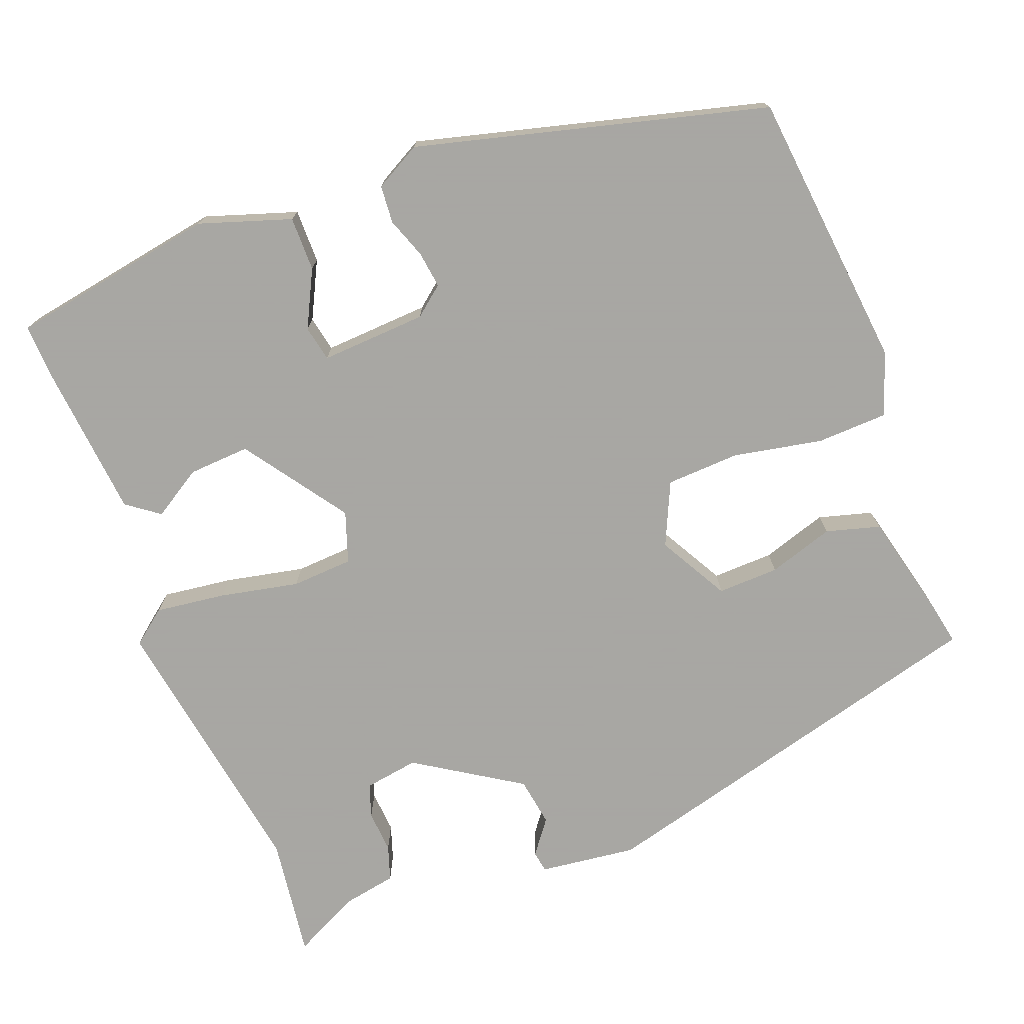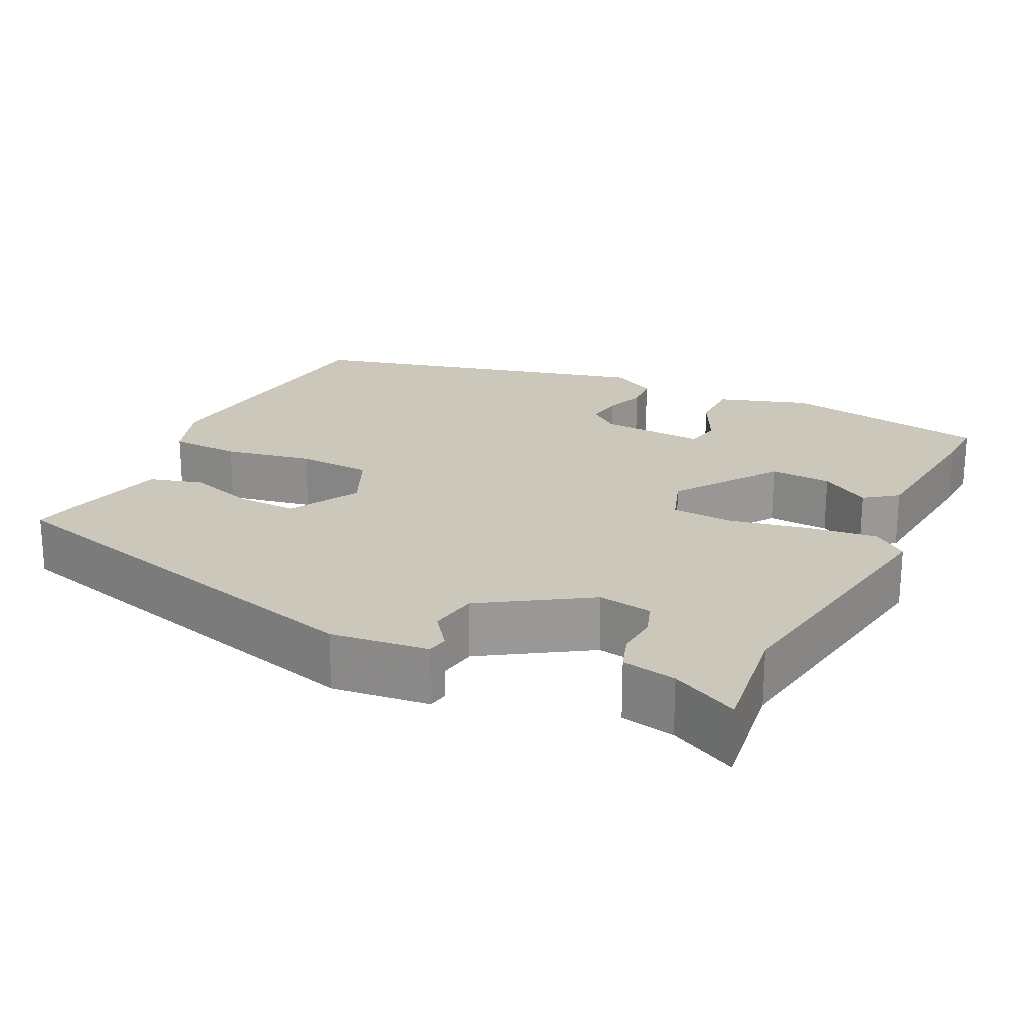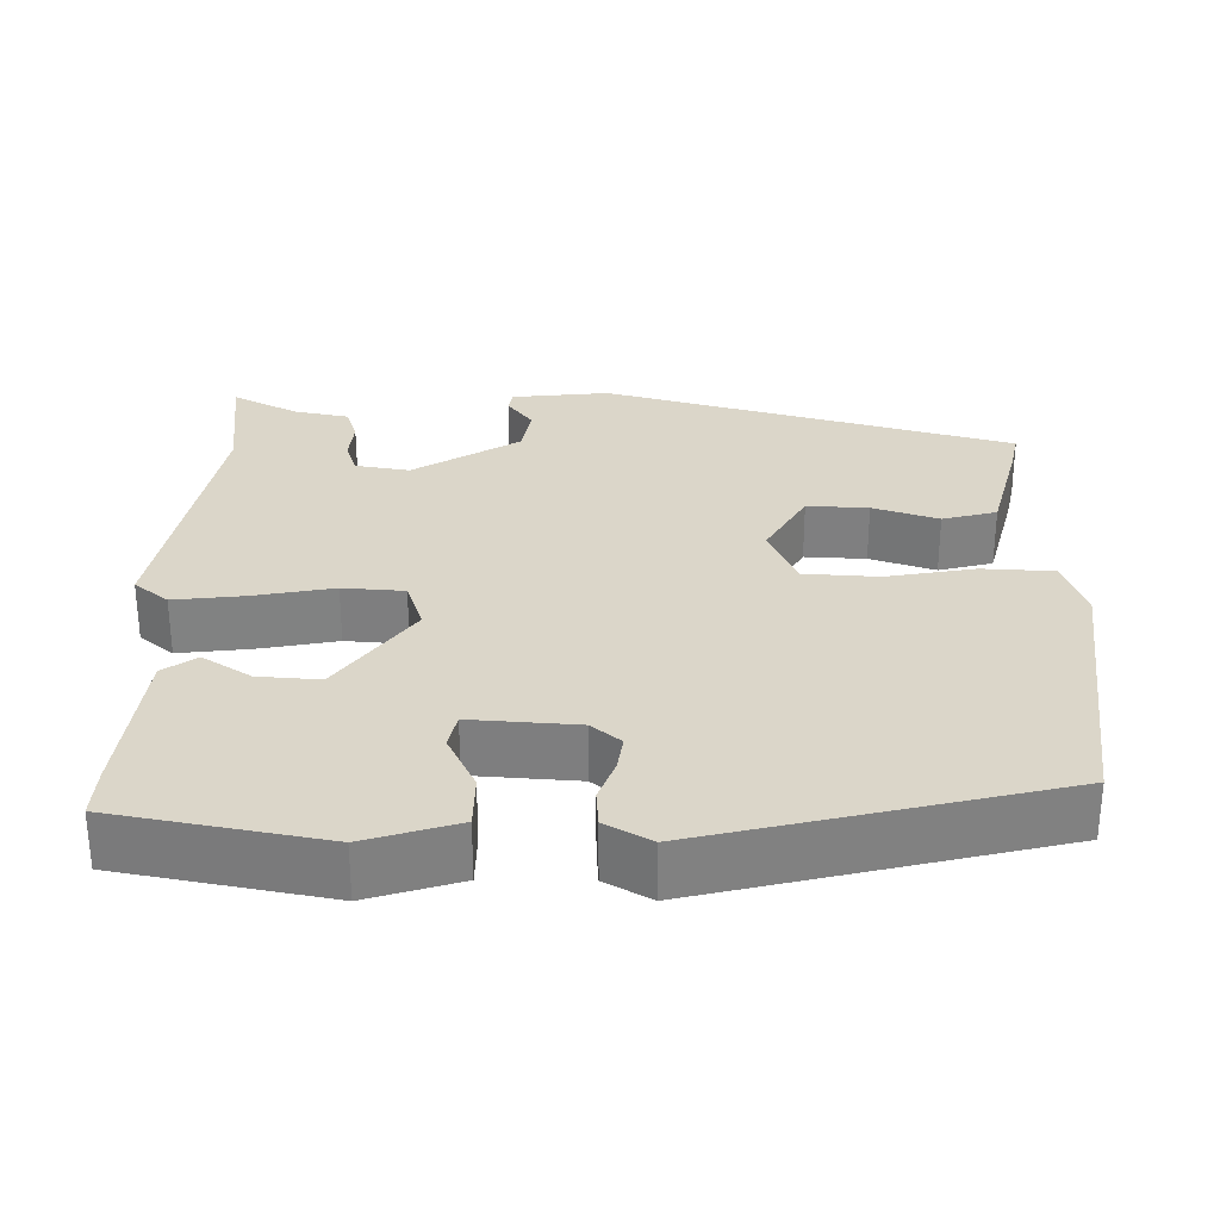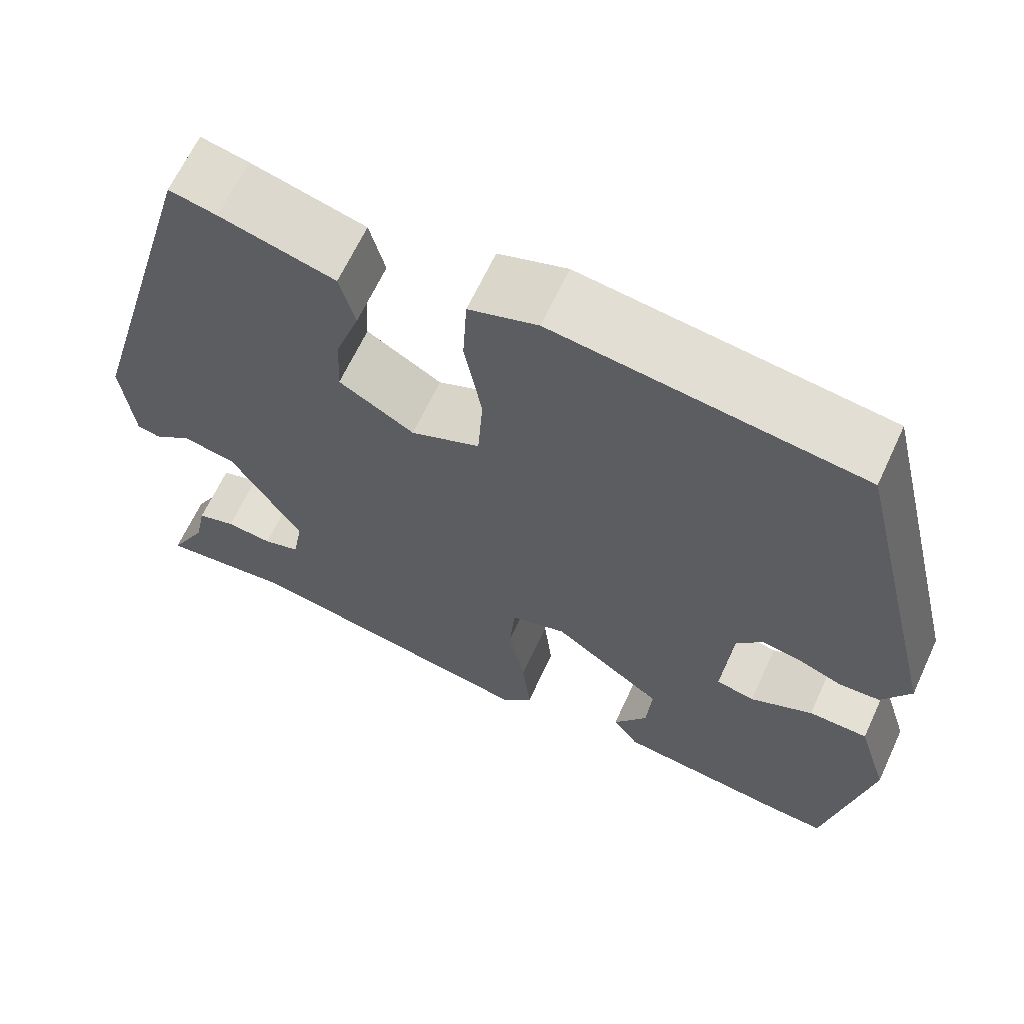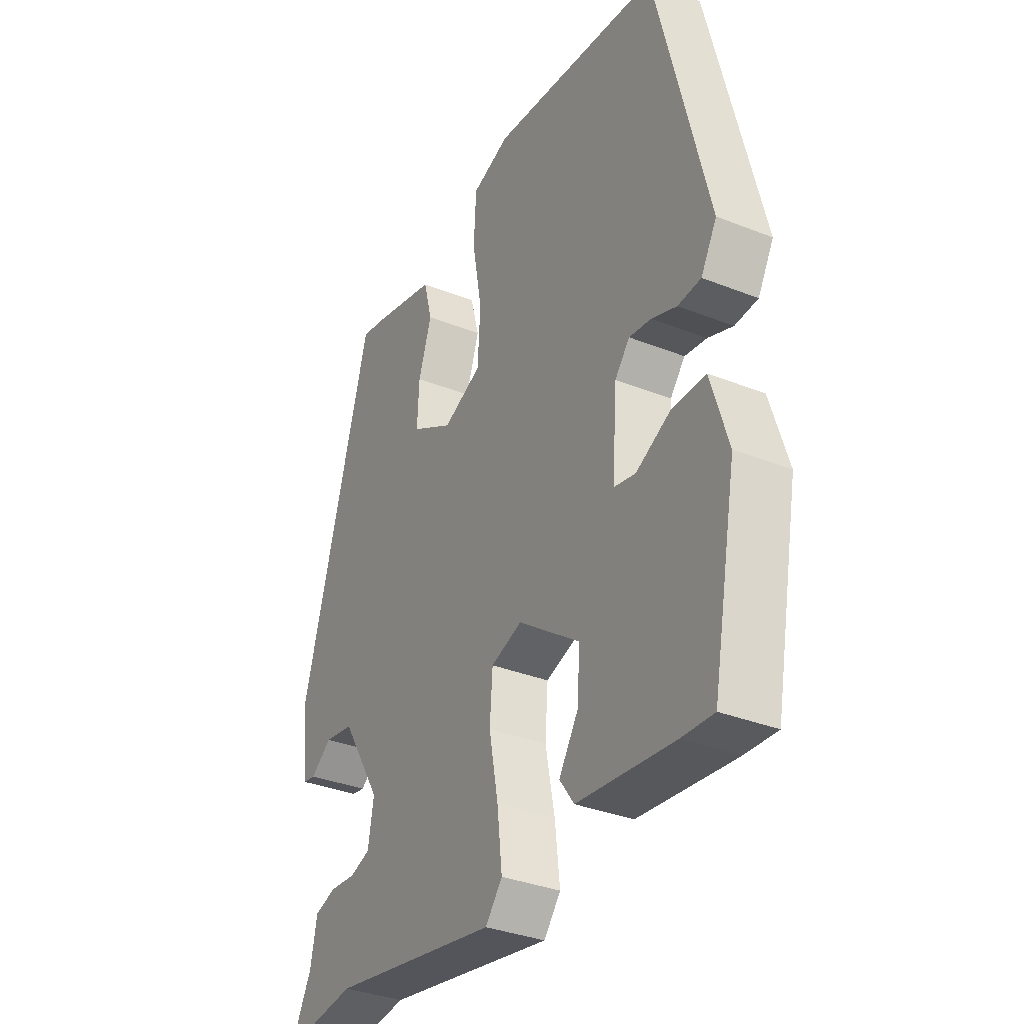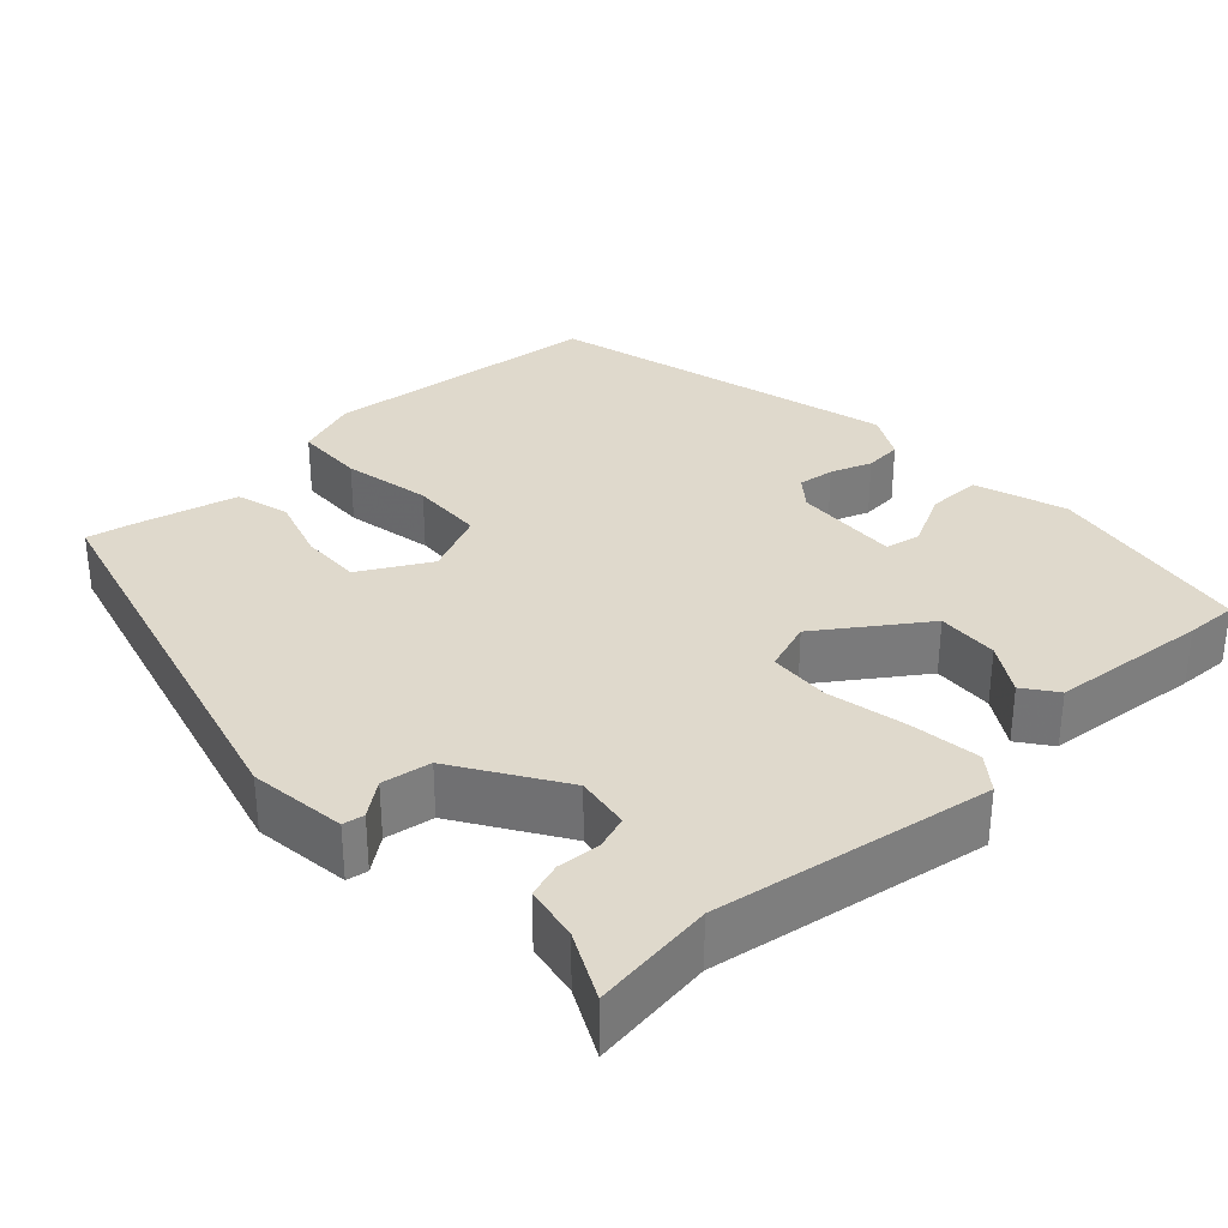
<metadata>
{"format":"obj","ext":"obj","renderer":"f3d","projection":"perspective","resolution":1024,"background":"white","views":[{"elev":-74.4,"azim":-70.1,"up":"+Y"},{"elev":21.7,"azim":115.1,"up":"+Y"},{"elev":29.8,"azim":-89.5,"up":"+Y"},{"elev":65.2,"azim":-155.1,"up":"+Z"},{"elev":-34.3,"azim":-118.2,"up":"+Z"},{"elev":32.3,"azim":136.0,"up":"+Y"}]}
</metadata>
<code>
v 0.393 0.07 0.504
v 0.54 0.07 -0.015
v 0.527 0.07 -0.139
v 0.5 0.07 -0.144
v 0.456 0.07 -0.112
v 0.394 0.07 -0.123
v 0.311 0.07 -0.258
v 0.323 0.07 -0.327
v 0.366 0.07 -0.341
v 0.42 0.07 -0.336
v 0.465 0.07 -0.35
v 0.479 0.07 -0.419
v 0.523 0.07 -0.503
v 0.368 0.07 -0.485
v 0.018 0.07 -0.549
v -0.017 0.07 -0.506
v -0.007 0.07 -0.416
v 0.012 0.07 -0.315
v 0.006 0.07 -0.237
v -0.059 0.07 -0.216
v -0.188 0.07 -0.31
v -0.182 0.07 -0.388
v -0.142 0.07 -0.45
v -0.172 0.07 -0.492
v -0.372 0.07 -0.515
v -0.438 0.07 -0.519
v -0.489 0.07 -0.255
v -0.453 0.07 -0.138
v -0.384 0.07 -0.137
v -0.311 0.07 -0.172
v -0.266 0.07 -0.162
v -0.276 0.07 -0.027
v -0.307 0.07 0.01
v -0.353 0.07 0.003
v -0.405 0.07 -0.017
v -0.453 0.07 -0.014
v -0.486 0.07 0.044
v -0.378 0.07 0.491
v -0.021 0.07 0.535
v 0.059 0.07 0.508
v 0.064 0.07 0.418
v 0.044 0.07 0.305
v 0.05 0.07 0.211
v 0.131 0.07 0.176
v 0.219 0.07 0.227
v 0.215 0.07 0.305
v 0.187 0.07 0.388
v 0.205 0.07 0.457
v 0.338 0.07 0.492
v 0.393 0 0.504
v 0.54 0 -0.015
v 0.527 0 -0.139
v 0.5 0 -0.144
v 0.456 0 -0.112
v 0.394 0 -0.123
v 0.311 0 -0.258
v 0.323 0 -0.327
v 0.366 0 -0.341
v 0.42 0 -0.336
v 0.465 0 -0.35
v 0.479 0 -0.419
v 0.523 0 -0.503
v 0.368 0 -0.485
v 0.018 0 -0.549
v -0.017 0 -0.506
v -0.007 0 -0.416
v 0.012 0 -0.315
v 0.006 0 -0.237
v -0.059 0 -0.216
v -0.188 0 -0.31
v -0.182 0 -0.388
v -0.142 0 -0.45
v -0.172 0 -0.492
v -0.372 0 -0.515
v -0.438 0 -0.519
v -0.489 0 -0.255
v -0.453 0 -0.138
v -0.384 0 -0.137
v -0.311 0 -0.172
v -0.266 0 -0.162
v -0.276 0 -0.027
v -0.307 0 0.01
v -0.353 0 0.003
v -0.405 0 -0.017
v -0.453 0 -0.014
v -0.486 0 0.044
v -0.378 0 0.491
v -0.021 0 0.535
v 0.059 0 0.508
v 0.064 0 0.418
v 0.044 0 0.305
v 0.05 0 0.211
v 0.131 0 0.176
v 0.219 0 0.227
v 0.215 0 0.305
v 0.187 0 0.388
v 0.205 0 0.457
v 0.338 0 0.492
f 46 47 48 49
f 45 46 49 1
f 39 40 41 42
f 39 42 43
f 38 39 43
f 37 38 43
f 34 35 36 37
f 33 34 37 43
f 32 33 43 44
f 27 28 29 30
f 27 30 31
f 26 27 31
f 25 26 31
f 22 23 24 25
f 21 22 25 31
f 20 21 31 32
f 15 16 17 18
f 14 15 18
f 12 13 14 18
f 12 18 19
f 9 10 11 12
f 8 9 12 19
f 7 8 19 20
f 2 3 4 5
f 45 1 2 5
f 44 45 5 6
f 20 32 44
f 6 7 20 44
f 98 97 96 95
f 50 98 95 94
f 91 90 89 88
f 92 91 88
f 92 88 87
f 92 87 86
f 86 85 84 83
f 92 86 83 82
f 93 92 82 81
f 79 78 77 76
f 80 79 76
f 80 76 75
f 80 75 74
f 74 73 72 71
f 80 74 71 70
f 81 80 70 69
f 67 66 65 64
f 67 64 63
f 67 63 62 61
f 68 67 61
f 61 60 59 58
f 68 61 58 57
f 69 68 57 56
f 54 53 52 51
f 54 51 50 94
f 55 54 94 93
f 93 81 69
f 93 69 56 55
f 1 50 51 2
f 2 51 52 3
f 3 52 53 4
f 4 53 54 5
f 5 54 55 6
f 6 55 56 7
f 7 56 57 8
f 8 57 58 9
f 9 58 59 10
f 10 59 60 11
f 11 60 61 12
f 12 61 62 13
f 13 62 63 14
f 14 63 64 15
f 15 64 65 16
f 16 65 66 17
f 17 66 67 18
f 18 67 68 19
f 19 68 69 20
f 20 69 70 21
f 21 70 71 22
f 22 71 72 23
f 23 72 73 24
f 24 73 74 25
f 25 74 75 26
f 26 75 76 27
f 27 76 77 28
f 28 77 78 29
f 29 78 79 30
f 30 79 80 31
f 31 80 81 32
f 32 81 82 33
f 33 82 83 34
f 34 83 84 35
f 35 84 85 36
f 36 85 86 37
f 37 86 87 38
f 38 87 88 39
f 39 88 89 40
f 40 89 90 41
f 41 90 91 42
f 42 91 92 43
f 43 92 93 44
f 44 93 94 45
f 45 94 95 46
f 46 95 96 47
f 47 96 97 48
f 48 97 98 49
f 49 98 50 1

</code>
